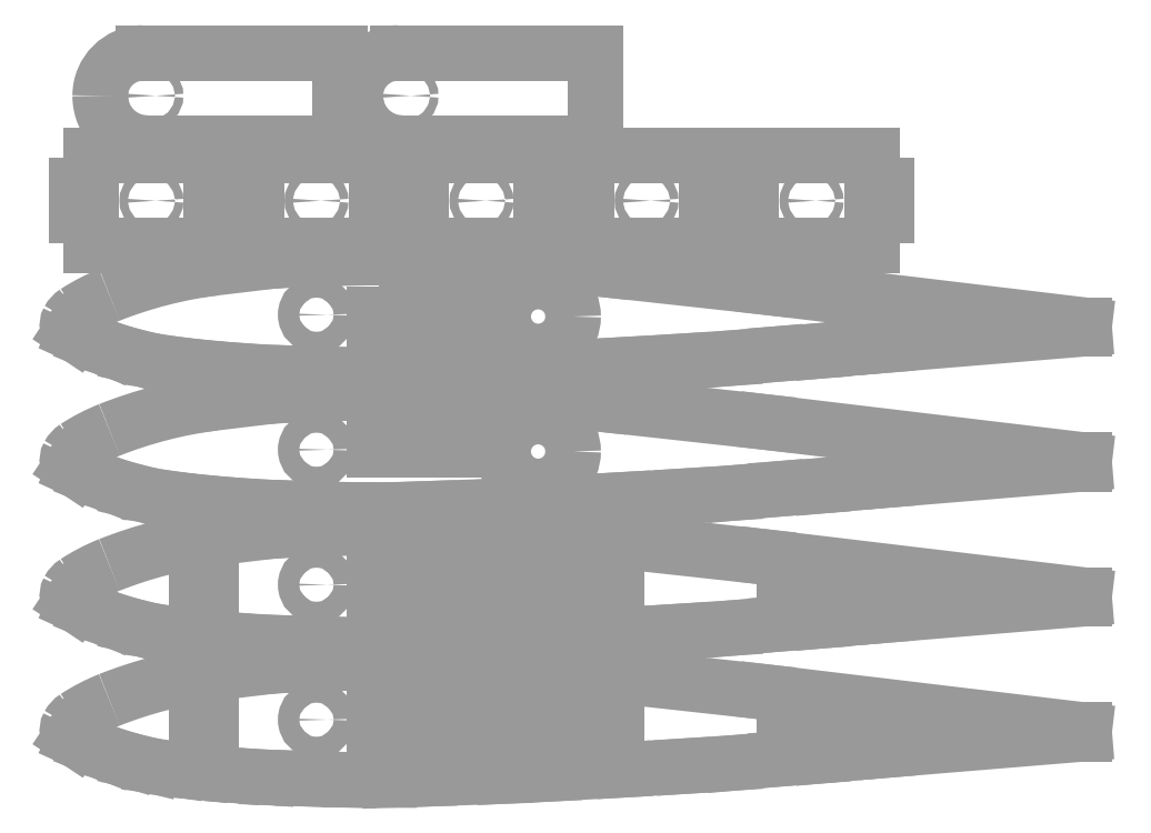
<metadata>
{"format":"dxf","ext":"dxf","renderer":"ezdxf+matplotlib","layout":"modelspace","background":"white","min_lineweight":24,"dpi":150}
</metadata>
<code>
0
SECTION
2
ENTITIES
0
LINE
8
20
10
8.572
20
0.383
30
0
11
8.572
21
0.413
31
0
0
LINE
8
20
10
8.572
20
0.413
30
0
11
5.92
21
0.73
31
0
0
LINE
8
20
10
5.92
20
0.73
30
0
11
4.78
21
0.855
31
0
0
ARC
8
20
10
2.516
20
-19.79
30
0
40
20.77
50
83.74
51
88.91
0
LINE
8
20
10
2.91
20
0.975
30
0
11
2.571
21
0.975
31
0
0
LINE
8
20
10
2.571
20
0.975
30
0
11
2.145
21
0.965
31
0
0
LINE
8
20
10
2.145
20
0.965
30
0
11
2.017
21
0.96
31
0
0
LINE
8
20
10
1.802
20
0.947
30
0
11
1.325
21
0.89
31
0
0
ARC
8
20
10
1.779
20
-2.688
30
0
40
3.607
50
97.23
51
111.6
0
ARC
8
20
10
1.029
20
-0.795
30
0
40
1.57
50
111.6
51
123.1
0
ARC
8
20
10
0.2689
20
0.3685
30
0
40
0.1809
50
123.1
51
151.4
0
ARC
8
20
10
0.1757
20
0.4192
30
0
40
0.07482
50
151.4
51
232.3
0
LINE
8
20
10
0.13
20
0.36
30
0
11
0.1655
21
0.3363
31
0
0
LINE
8
20
10
0.1655
20
0.3363
30
0
11
0.2811
21
0.2836
31
0
0
LINE
8
20
10
0.2811
20
0.2836
30
0
11
0.4557
21
0.2127
31
0
0
LINE
8
20
10
0.4557
20
0.2127
30
0
11
0.6277
21
0.1599
31
0
0
LINE
8
20
10
0.6277
20
0.1599
30
0
11
0.8127
21
0.1152
31
0
0
LINE
8
20
10
0.8127
20
0.1152
30
0
11
1.021
21
0.0841
31
0
0
LINE
8
20
10
1.021
20
0.0841
30
0
11
1.226
21
0.0606
31
0
0
LINE
8
20
10
1.226
20
0.0606
30
0
11
1.488
21
0.0374
31
0
0
LINE
8
20
10
1.488
20
0.0374
30
0
11
1.765
21
0.0194
31
0
0
LINE
8
20
10
1.765
20
0.0194
30
0
11
2.066
21
0.0091
31
0
0
LINE
8
20
10
2.066
20
0.0091
30
0
11
2.453
21
-0.0011
31
0
0
LINE
8
20
10
2.453
20
-0.0011
30
0
11
2.782
21
-0.0024
31
0
0
LINE
8
20
10
2.782
20
-0.0024
30
0
11
3.111
21
0.0079
31
0
0
LINE
8
20
10
3.111
20
0.0079
30
0
11
3.737
21
0.0303
31
0
0
LINE
8
20
10
3.737
20
0.0303
30
0
11
4.147
21
0.0503
31
0
0
LINE
8
20
10
4.147
20
0.0503
30
0
11
4.734
21
0.0828
31
0
0
LINE
8
20
10
4.734
20
0.0828
30
0
11
5.23
21
0.1121
31
0
0
LINE
8
20
10
5.23
20
0.1121
30
0
11
5.651
21
0.1399
31
0
0
LINE
8
20
10
5.651
20
0.1399
30
0
11
6.014
21
0.1723
31
0
0
LINE
8
20
10
6.014
20
0.1723
30
0
11
6.384
21
0.2001
31
0
0
LINE
8
20
10
6.384
20
0.2001
30
0
11
6.655
21
0.2248
31
0
0
LINE
8
20
10
6.655
20
0.2248
30
0
11
6.916
21
0.2464
31
0
0
LINE
8
20
10
6.916
20
0.2464
30
0
11
8.572
21
0.383
31
0
0
LINE
8
20
10
6.075
20
0.525
30
0
11
6.075
21
0.4
31
0
0
LINE
8
20
10
6.075
20
0.4
30
0
11
6.325
21
0.4
31
0
0
LINE
8
20
10
6.325
20
0.4
30
0
11
6.325
21
0.525
31
0
0
LINE
8
20
10
6.325
20
0.525
30
0
11
6.075
21
0.525
31
0
0
LINE
8
20
10
1.3
20
4.95
30
0
11
1.425
21
4.95
31
0
0
LINE
8
20
10
1.425
20
4.95
30
0
11
1.425
21
4.7
31
0
0
LINE
8
20
10
1.425
20
4.7
30
0
11
1.3
21
4.7
31
0
0
LINE
8
20
10
1.3
20
4.7
30
0
11
1.3
21
4.45
31
0
0
LINE
8
20
10
1.3
20
4.45
30
0
11
0.3
21
4.45
31
0
0
LINE
8
20
10
0.3
20
4.45
30
0
11
0.3
21
4.7
31
0
0
LINE
8
20
10
0.3
20
4.7
30
0
11
0.175
21
4.7
31
0
0
LINE
8
20
10
0.175
20
4.7
30
0
11
0.175
21
4.95
31
0
0
LINE
8
20
10
0.175
20
4.95
30
0
11
0.3
21
4.95
31
0
0
LINE
8
20
10
0.3
20
4.95
30
0
11
0.3
21
5.2
31
0
0
LINE
8
20
10
0.3
20
5.2
30
0
11
1.3
21
5.2
31
0
0
LINE
8
20
10
1.3
20
5.2
30
0
11
1.3
21
4.95
31
0
0
LINE
8
20
10
2.656
20
0.626
30
0
11
2.656
21
0.376
31
0
0
LINE
8
20
10
2.656
20
0.376
30
0
11
3.406
21
0.376
31
0
0
LINE
8
20
10
3.406
20
0.376
30
0
11
3.406
21
0.626
31
0
0
LINE
8
20
10
3.406
20
0.626
30
0
11
2.656
21
0.626
31
0
0
LINE
8
20
10
3.175
20
0.75
30
0
11
2.925
21
0.75
31
0
0
LINE
8
20
10
2.925
20
0.75
30
0
11
2.925
21
0.875
31
0
0
LINE
8
20
10
2.925
20
0.875
30
0
11
3.175
21
0.875
31
0
0
LINE
8
20
10
3.175
20
0.875
30
0
11
3.175
21
0.75
31
0
0
LINE
8
20
10
3.175
20
0.125
30
0
11
2.925
21
0.125
31
0
0
LINE
8
20
10
2.925
20
0.125
30
0
11
2.925
21
0.25
31
0
0
LINE
8
20
10
2.925
20
0.25
30
0
11
3.175
21
0.25
31
0
0
LINE
8
20
10
3.175
20
0.25
30
0
11
3.175
21
0.125
31
0
0
LINE
8
20
10
1.3
20
0.375
30
0
11
1.3
21
0.625
31
0
0
LINE
8
20
10
1.3
20
0.625
30
0
11
1.175
21
0.625
31
0
0
LINE
8
20
10
1.175
20
0.625
30
0
11
1.175
21
0.375
31
0
0
LINE
8
20
10
1.175
20
0.375
30
0
11
1.3
21
0.375
31
0
0
LINE
8
20
10
4.675
20
0.375
30
0
11
4.675
21
0.625
31
0
0
LINE
8
20
10
4.675
20
0.625
30
0
11
4.55
21
0.625
31
0
0
LINE
8
20
10
4.55
20
0.625
30
0
11
4.55
21
0.375
31
0
0
LINE
8
20
10
4.55
20
0.375
30
0
11
4.675
21
0.375
31
0
0
LINE
8
20
10
3.8
20
0.4
30
0
11
3.8
21
0.565
31
0
0
LINE
8
20
10
3.8
20
0.565
30
0
11
4.245
21
0.565
31
0
0
LINE
8
20
10
4.245
20
0.565
30
0
11
4.245
21
0.4
31
0
0
LINE
8
20
10
4.245
20
0.4
30
0
11
3.8
21
0.4
31
0
0
LINE
8
20
10
2.017
20
0.96
30
0
11
1.802
21
0.947
31
0
0
LINE
8
20
10
8.572
20
1.508
30
0
11
8.572
21
1.538
31
0
0
LINE
8
20
10
8.572
20
1.538
30
0
11
5.92
21
1.855
31
0
0
LINE
8
20
10
5.92
20
1.855
30
0
11
4.78
21
1.98
31
0
0
ARC
8
20
10
2.516
20
-18.66
30
0
40
20.77
50
83.74
51
88.91
0
LINE
8
20
10
2.91
20
2.1
30
0
11
2.571
21
2.1
31
0
0
LINE
8
20
10
2.571
20
2.1
30
0
11
2.145
21
2.09
31
0
0
LINE
8
20
10
2.145
20
2.09
30
0
11
2.017
21
2.085
31
0
0
LINE
8
20
10
1.802
20
2.072
30
0
11
1.325
21
2.015
31
0
0
ARC
8
20
10
1.779
20
-1.563
30
0
40
3.607
50
97.23
51
111.6
0
ARC
8
20
10
1.029
20
0.33
30
0
40
1.57
50
111.6
51
123.1
0
ARC
8
20
10
0.2689
20
1.494
30
0
40
0.1809
50
123.1
51
151.4
0
ARC
8
20
10
0.1757
20
1.544
30
0
40
0.07482
50
151.4
51
232.3
0
LINE
8
20
10
0.13
20
1.485
30
0
11
0.1655
21
1.461
31
0
0
LINE
8
20
10
0.1655
20
1.461
30
0
11
0.2811
21
1.409
31
0
0
LINE
8
20
10
0.2811
20
1.409
30
0
11
0.4557
21
1.338
31
0
0
LINE
8
20
10
0.4557
20
1.338
30
0
11
0.6277
21
1.285
31
0
0
LINE
8
20
10
0.6277
20
1.285
30
0
11
0.8127
21
1.24
31
0
0
LINE
8
20
10
0.8127
20
1.24
30
0
11
1.021
21
1.209
31
0
0
LINE
8
20
10
1.021
20
1.209
30
0
11
1.226
21
1.186
31
0
0
LINE
8
20
10
1.226
20
1.186
30
0
11
1.488
21
1.162
31
0
0
LINE
8
20
10
1.488
20
1.162
30
0
11
1.765
21
1.144
31
0
0
LINE
8
20
10
1.765
20
1.144
30
0
11
2.066
21
1.134
31
0
0
LINE
8
20
10
2.066
20
1.134
30
0
11
2.453
21
1.124
31
0
0
LINE
8
20
10
2.453
20
1.124
30
0
11
2.782
21
1.123
31
0
0
LINE
8
20
10
2.782
20
1.123
30
0
11
3.111
21
1.133
31
0
0
LINE
8
20
10
3.111
20
1.133
30
0
11
3.737
21
1.155
31
0
0
LINE
8
20
10
3.737
20
1.155
30
0
11
4.147
21
1.175
31
0
0
LINE
8
20
10
4.147
20
1.175
30
0
11
4.734
21
1.208
31
0
0
LINE
8
20
10
4.734
20
1.208
30
0
11
5.23
21
1.237
31
0
0
LINE
8
20
10
5.23
20
1.237
30
0
11
5.651
21
1.265
31
0
0
LINE
8
20
10
5.651
20
1.265
30
0
11
6.014
21
1.297
31
0
0
LINE
8
20
10
6.014
20
1.297
30
0
11
6.384
21
1.325
31
0
0
LINE
8
20
10
6.384
20
1.325
30
0
11
6.655
21
1.35
31
0
0
LINE
8
20
10
6.655
20
1.35
30
0
11
6.916
21
1.371
31
0
0
LINE
8
20
10
6.916
20
1.371
30
0
11
8.572
21
1.508
31
0
0
LINE
8
20
10
6.075
20
1.65
30
0
11
6.075
21
1.525
31
0
0
LINE
8
20
10
6.075
20
1.525
30
0
11
6.325
21
1.525
31
0
0
LINE
8
20
10
6.325
20
1.525
30
0
11
6.325
21
1.65
31
0
0
LINE
8
20
10
6.325
20
1.65
30
0
11
6.075
21
1.65
31
0
0
LINE
8
20
10
2.656
20
1.751
30
0
11
2.656
21
1.501
31
0
0
LINE
8
20
10
2.656
20
1.501
30
0
11
3.406
21
1.501
31
0
0
LINE
8
20
10
3.406
20
1.501
30
0
11
3.406
21
1.751
31
0
0
LINE
8
20
10
3.406
20
1.751
30
0
11
2.656
21
1.751
31
0
0
LINE
8
20
10
3.175
20
1.875
30
0
11
2.925
21
1.875
31
0
0
LINE
8
20
10
2.925
20
1.875
30
0
11
2.925
21
2
31
0
0
LINE
8
20
10
2.925
20
2
30
0
11
3.175
21
2
31
0
0
LINE
8
20
10
3.175
20
2
30
0
11
3.175
21
1.875
31
0
0
LINE
8
20
10
3.175
20
1.25
30
0
11
2.925
21
1.25
31
0
0
LINE
8
20
10
2.925
20
1.25
30
0
11
2.925
21
1.375
31
0
0
LINE
8
20
10
2.925
20
1.375
30
0
11
3.175
21
1.375
31
0
0
LINE
8
20
10
3.175
20
1.375
30
0
11
3.175
21
1.25
31
0
0
LINE
8
20
10
1.3
20
1.5
30
0
11
1.3
21
1.75
31
0
0
LINE
8
20
10
1.3
20
1.75
30
0
11
1.175
21
1.75
31
0
0
LINE
8
20
10
1.175
20
1.75
30
0
11
1.175
21
1.5
31
0
0
LINE
8
20
10
1.175
20
1.5
30
0
11
1.3
21
1.5
31
0
0
LINE
8
20
10
4.675
20
1.5
30
0
11
4.675
21
1.75
31
0
0
LINE
8
20
10
4.675
20
1.75
30
0
11
4.55
21
1.75
31
0
0
LINE
8
20
10
4.55
20
1.75
30
0
11
4.55
21
1.5
31
0
0
LINE
8
20
10
4.55
20
1.5
30
0
11
4.675
21
1.5
31
0
0
LINE
8
20
10
3.8
20
1.525
30
0
11
3.8
21
1.69
31
0
0
LINE
8
20
10
3.8
20
1.69
30
0
11
4.245
21
1.69
31
0
0
LINE
8
20
10
4.245
20
1.69
30
0
11
4.245
21
1.525
31
0
0
LINE
8
20
10
4.245
20
1.525
30
0
11
3.8
21
1.525
31
0
0
LINE
8
20
10
2.017
20
2.085
30
0
11
1.802
21
2.072
31
0
0
LINE
8
20
10
8.572
20
2.633
30
0
11
8.572
21
2.663
31
0
0
LINE
8
20
10
8.572
20
2.663
30
0
11
5.92
21
2.98
31
0
0
LINE
8
20
10
5.92
20
2.98
30
0
11
4.78
21
3.105
31
0
0
ARC
8
20
10
2.516
20
-17.54
30
0
40
20.77
50
83.74
51
88.91
0
LINE
8
20
10
2.91
20
3.225
30
0
11
2.571
21
3.225
31
0
0
LINE
8
20
10
2.571
20
3.225
30
0
11
2.145
21
3.215
31
0
0
LINE
8
20
10
2.145
20
3.215
30
0
11
2.017
21
3.21
31
0
0
LINE
8
20
10
1.802
20
3.197
30
0
11
1.325
21
3.14
31
0
0
ARC
8
20
10
1.779
20
-0.4379
30
0
40
3.607
50
97.23
51
111.6
0
ARC
8
20
10
1.029
20
1.455
30
0
40
1.57
50
111.6
51
123.1
0
ARC
8
20
10
0.2689
20
2.619
30
0
40
0.1809
50
123.1
51
151.4
0
ARC
8
20
10
0.1757
20
2.669
30
0
40
0.07482
50
151.4
51
232.3
0
LINE
8
20
10
0.13
20
2.61
30
0
11
0.1655
21
2.586
31
0
0
LINE
8
20
10
0.1655
20
2.586
30
0
11
0.2811
21
2.534
31
0
0
LINE
8
20
10
0.2811
20
2.534
30
0
11
0.4557
21
2.463
31
0
0
LINE
8
20
10
0.4557
20
2.463
30
0
11
0.6277
21
2.41
31
0
0
LINE
8
20
10
0.6277
20
2.41
30
0
11
0.8127
21
2.365
31
0
0
LINE
8
20
10
0.8127
20
2.365
30
0
11
1.021
21
2.334
31
0
0
LINE
8
20
10
1.021
20
2.334
30
0
11
1.226
21
2.311
31
0
0
LINE
8
20
10
1.226
20
2.311
30
0
11
1.488
21
2.287
31
0
0
LINE
8
20
10
1.488
20
2.287
30
0
11
1.765
21
2.269
31
0
0
LINE
8
20
10
1.765
20
2.269
30
0
11
2.066
21
2.259
31
0
0
LINE
8
20
10
2.066
20
2.259
30
0
11
2.453
21
2.249
31
0
0
LINE
8
20
10
2.453
20
2.249
30
0
11
2.782
21
2.248
31
0
0
LINE
8
20
10
2.782
20
2.248
30
0
11
3.111
21
2.258
31
0
0
LINE
8
20
10
3.111
20
2.258
30
0
11
3.737
21
2.28
31
0
0
LINE
8
20
10
3.737
20
2.28
30
0
11
4.147
21
2.3
31
0
0
LINE
8
20
10
4.147
20
2.3
30
0
11
4.734
21
2.333
31
0
0
LINE
8
20
10
4.734
20
2.333
30
0
11
5.23
21
2.362
31
0
0
LINE
8
20
10
5.23
20
2.362
30
0
11
5.651
21
2.39
31
0
0
LINE
8
20
10
5.651
20
2.39
30
0
11
6.014
21
2.422
31
0
0
LINE
8
20
10
6.014
20
2.422
30
0
11
6.384
21
2.45
31
0
0
LINE
8
20
10
6.384
20
2.45
30
0
11
6.655
21
2.475
31
0
0
LINE
8
20
10
6.655
20
2.475
30
0
11
6.916
21
2.496
31
0
0
LINE
8
20
10
6.916
20
2.496
30
0
11
8.572
21
2.633
31
0
0
LINE
8
20
10
3.406
20
2.876
30
0
11
2.656
21
2.876
31
0
0
LINE
8
20
10
2.017
20
3.21
30
0
11
1.802
21
3.197
31
0
0
LINE
8
20
10
2.656
20
2.752
30
0
11
3.406
21
2.752
31
0
0
LINE
8
20
10
8.572
20
3.758
30
0
11
8.572
21
3.788
31
0
0
LINE
8
20
10
8.572
20
3.788
30
0
11
5.92
21
4.105
31
0
0
LINE
8
20
10
5.92
20
4.105
30
0
11
4.78
21
4.23
31
0
0
ARC
8
20
10
2.516
20
-16.41
30
0
40
20.77
50
83.74
51
88.91
0
LINE
8
20
10
2.91
20
4.35
30
0
11
2.571
21
4.35
31
0
0
LINE
8
20
10
2.571
20
4.35
30
0
11
2.145
21
4.34
31
0
0
LINE
8
20
10
2.145
20
4.34
30
0
11
2.017
21
4.335
31
0
0
LINE
8
20
10
1.802
20
4.322
30
0
11
1.325
21
4.265
31
0
0
ARC
8
20
10
1.779
20
0.6871
30
0
40
3.607
50
97.23
51
111.6
0
ARC
8
20
10
1.029
20
2.58
30
0
40
1.57
50
111.6
51
123.1
0
ARC
8
20
10
0.2689
20
3.744
30
0
40
0.1809
50
123.1
51
151.4
0
ARC
8
20
10
0.1757
20
3.794
30
0
40
0.07482
50
151.4
51
232.3
0
LINE
8
20
10
0.13
20
3.735
30
0
11
0.1655
21
3.711
31
0
0
LINE
8
20
10
0.1655
20
3.711
30
0
11
0.2811
21
3.659
31
0
0
LINE
8
20
10
0.2811
20
3.659
30
0
11
0.4557
21
3.588
31
0
0
LINE
8
20
10
0.4557
20
3.588
30
0
11
0.6277
21
3.535
31
0
0
LINE
8
20
10
0.6277
20
3.535
30
0
11
0.8127
21
3.49
31
0
0
LINE
8
20
10
0.8127
20
3.49
30
0
11
1.021
21
3.459
31
0
0
LINE
8
20
10
1.021
20
3.459
30
0
11
1.226
21
3.436
31
0
0
LINE
8
20
10
1.226
20
3.436
30
0
11
1.488
21
3.412
31
0
0
LINE
8
20
10
1.488
20
3.412
30
0
11
1.765
21
3.394
31
0
0
LINE
8
20
10
1.765
20
3.394
30
0
11
2.066
21
3.384
31
0
0
LINE
8
20
10
2.066
20
3.384
30
0
11
2.453
21
3.374
31
0
0
LINE
8
20
10
2.453
20
3.374
30
0
11
2.782
21
3.373
31
0
0
LINE
8
20
10
2.782
20
3.373
30
0
11
3.111
21
3.383
31
0
0
LINE
8
20
10
3.111
20
3.383
30
0
11
3.737
21
3.405
31
0
0
LINE
8
20
10
3.737
20
3.405
30
0
11
4.147
21
3.425
31
0
0
LINE
8
20
10
4.147
20
3.425
30
0
11
4.734
21
3.458
31
0
0
LINE
8
20
10
4.734
20
3.458
30
0
11
5.23
21
3.487
31
0
0
LINE
8
20
10
5.23
20
3.487
30
0
11
5.651
21
3.515
31
0
0
LINE
8
20
10
5.651
20
3.515
30
0
11
6.014
21
3.547
31
0
0
LINE
8
20
10
6.014
20
3.547
30
0
11
6.384
21
3.575
31
0
0
LINE
8
20
10
6.384
20
3.575
30
0
11
6.655
21
3.6
31
0
0
LINE
8
20
10
6.655
20
3.6
30
0
11
6.916
21
3.621
31
0
0
LINE
8
20
10
6.916
20
3.621
30
0
11
8.572
21
3.758
31
0
0
LINE
8
20
10
2.656
20
3.751
30
0
11
3.406
21
3.751
31
0
0
LINE
8
20
10
3.175
20
4.125
30
0
11
2.925
21
4.125
31
0
0
LINE
8
20
10
2.925
20
4.125
30
0
11
2.925
21
4.25
31
0
0
LINE
8
20
10
2.925
20
4.25
30
0
11
3.175
21
4.25
31
0
0
LINE
8
20
10
3.175
20
4.25
30
0
11
3.175
21
4.125
31
0
0
LINE
8
20
10
3.175
20
3.5
30
0
11
2.925
21
3.5
31
0
0
LINE
8
20
10
2.925
20
3.5
30
0
11
2.925
21
3.625
31
0
0
LINE
8
20
10
2.925
20
3.625
30
0
11
3.175
21
3.625
31
0
0
LINE
8
20
10
3.175
20
3.625
30
0
11
3.175
21
3.5
31
0
0
LINE
8
20
10
2.017
20
4.335
30
0
11
1.802
21
4.322
31
0
0
LINE
8
20
10
2.656
20
3.877
30
0
11
3.406
21
3.877
31
0
0
LINE
8
20
10
2.656
20
3.877
30
0
11
2.656
21
3.751
31
0
0
LINE
8
20
10
3.406
20
3.877
30
0
11
3.406
21
3.751
31
0
0
LINE
8
20
10
3.406
20
2.752
30
0
11
3.406
21
2.876
31
0
0
LINE
8
20
10
2.656
20
2.876
30
0
11
2.656
21
2.752
31
0
0
LINE
8
20
10
2.675
20
4.95
30
0
11
2.8
21
4.95
31
0
0
LINE
8
20
10
2.8
20
4.95
30
0
11
2.8
21
4.7
31
0
0
LINE
8
20
10
2.8
20
4.7
30
0
11
2.675
21
4.7
31
0
0
LINE
8
20
10
2.675
20
4.7
30
0
11
2.675
21
4.45
31
0
0
LINE
8
20
10
2.675
20
4.45
30
0
11
1.675
21
4.45
31
0
0
LINE
8
20
10
1.675
20
4.45
30
0
11
1.675
21
4.7
31
0
0
LINE
8
20
10
1.675
20
4.7
30
0
11
1.55
21
4.7
31
0
0
LINE
8
20
10
1.55
20
4.7
30
0
11
1.55
21
4.95
31
0
0
LINE
8
20
10
1.55
20
4.95
30
0
11
1.675
21
4.95
31
0
0
LINE
8
20
10
1.675
20
4.95
30
0
11
1.675
21
5.2
31
0
0
LINE
8
20
10
1.675
20
5.2
30
0
11
2.675
21
5.2
31
0
0
LINE
8
20
10
2.675
20
5.2
30
0
11
2.675
21
4.95
31
0
0
LINE
8
20
10
4.05
20
4.95
30
0
11
4.175
21
4.95
31
0
0
LINE
8
20
10
4.175
20
4.95
30
0
11
4.175
21
4.7
31
0
0
LINE
8
20
10
4.175
20
4.7
30
0
11
4.05
21
4.7
31
0
0
LINE
8
20
10
4.05
20
4.7
30
0
11
4.05
21
4.45
31
0
0
LINE
8
20
10
4.05
20
4.45
30
0
11
3.05
21
4.45
31
0
0
LINE
8
20
10
3.05
20
4.45
30
0
11
3.05
21
4.7
31
0
0
LINE
8
20
10
3.05
20
4.7
30
0
11
2.925
21
4.7
31
0
0
LINE
8
20
10
2.925
20
4.7
30
0
11
2.925
21
4.95
31
0
0
LINE
8
20
10
2.925
20
4.95
30
0
11
3.05
21
4.95
31
0
0
LINE
8
20
10
3.05
20
4.95
30
0
11
3.05
21
5.2
31
0
0
LINE
8
20
10
3.05
20
5.2
30
0
11
4.05
21
5.2
31
0
0
LINE
8
20
10
4.05
20
5.2
30
0
11
4.05
21
4.95
31
0
0
LINE
8
20
10
5.425
20
4.95
30
0
11
5.55
21
4.95
31
0
0
LINE
8
20
10
5.55
20
4.95
30
0
11
5.55
21
4.7
31
0
0
LINE
8
20
10
5.55
20
4.7
30
0
11
5.425
21
4.7
31
0
0
LINE
8
20
10
5.425
20
4.7
30
0
11
5.425
21
4.45
31
0
0
LINE
8
20
10
5.425
20
4.45
30
0
11
4.425
21
4.45
31
0
0
LINE
8
20
10
4.425
20
4.45
30
0
11
4.425
21
4.7
31
0
0
LINE
8
20
10
4.425
20
4.7
30
0
11
4.3
21
4.7
31
0
0
LINE
8
20
10
4.3
20
4.7
30
0
11
4.3
21
4.95
31
0
0
LINE
8
20
10
4.3
20
4.95
30
0
11
4.425
21
4.95
31
0
0
LINE
8
20
10
4.425
20
4.95
30
0
11
4.425
21
5.2
31
0
0
LINE
8
20
10
4.425
20
5.2
30
0
11
5.425
21
5.2
31
0
0
LINE
8
20
10
5.425
20
5.2
30
0
11
5.425
21
4.95
31
0
0
LINE
8
20
10
6.8
20
4.95
30
0
11
6.925
21
4.95
31
0
0
LINE
8
20
10
6.925
20
4.95
30
0
11
6.925
21
4.7
31
0
0
LINE
8
20
10
6.925
20
4.7
30
0
11
6.8
21
4.7
31
0
0
LINE
8
20
10
6.8
20
4.7
30
0
11
6.8
21
4.45
31
0
0
LINE
8
20
10
6.8
20
4.45
30
0
11
5.8
21
4.45
31
0
0
LINE
8
20
10
5.8
20
4.45
30
0
11
5.8
21
4.7
31
0
0
LINE
8
20
10
5.8
20
4.7
30
0
11
5.675
21
4.7
31
0
0
LINE
8
20
10
5.675
20
4.7
30
0
11
5.675
21
4.95
31
0
0
LINE
8
20
10
5.675
20
4.95
30
0
11
5.8
21
4.95
31
0
0
LINE
8
20
10
5.8
20
4.95
30
0
11
5.8
21
5.2
31
0
0
LINE
8
20
10
5.8
20
5.2
30
0
11
6.8
21
5.2
31
0
0
LINE
8
20
10
6.8
20
5.2
30
0
11
6.8
21
4.95
31
0
0
LINE
8
20
10
2.374
20
5.306
30
0
11
2.374
21
6.056
31
0
0
ARC
8
20
10
0.7293
20
5.7
30
0
40
0.3563
50
90
51
180
0
LINE
8
20
10
0.7293
20
6.056
30
0
11
2.374
21
6.056
31
0
0
ARC
8
20
10
0.7667
20
5.7
30
0
40
0.3937
50
180
51
270
0
LINE
8
20
10
0.7667
20
5.306
30
0
11
2.374
21
5.306
31
0
0
LINE
8
20
10
4.499
20
5.306
30
0
11
4.499
21
6.056
31
0
0
ARC
8
20
10
2.854
20
5.7
30
0
40
0.3563
50
90
51
180
0
LINE
8
20
10
2.854
20
6.056
30
0
11
4.499
21
6.056
31
0
0
ARC
8
20
10
2.892
20
5.7
30
0
40
0.3937
50
180
51
270
0
LINE
8
20
10
2.892
20
5.306
30
0
11
4.499
21
5.306
31
0
0
CIRCLE
8
20
10
2.175
20
0.5
30
0
40
0.09
0
CIRCLE
8
20
10
2.175
20
1.625
30
0
40
0.09
0
CIRCLE
8
20
10
2.175
20
2.75
30
0
40
0.09
0
CIRCLE
8
20
10
4.022
20
2.735
30
0
40
0.2915
0
CIRCLE
8
20
10
2.175
20
3.875
30
0
40
0.09
0
CIRCLE
8
20
10
4.022
20
3.86
30
0
40
0.2915
0
CIRCLE
8
20
10
0.8
20
4.825
30
0
40
0.035
0
CIRCLE
8
20
10
0.8
20
5.7
30
0
40
0.035
0
CIRCLE
8
20
10
2.925
20
5.7
30
0
40
0.035
0
CIRCLE
8
20
10
2.175
20
4.825
30
0
40
0.035
0
CIRCLE
8
20
10
3.55
20
4.825
30
0
40
0.035
0
CIRCLE
8
20
10
4.925
20
4.825
30
0
40
0.035
0
CIRCLE
8
20
10
6.3
20
4.825
30
0
40
0.035
0
ENDSEC
0
EOF

</code>
